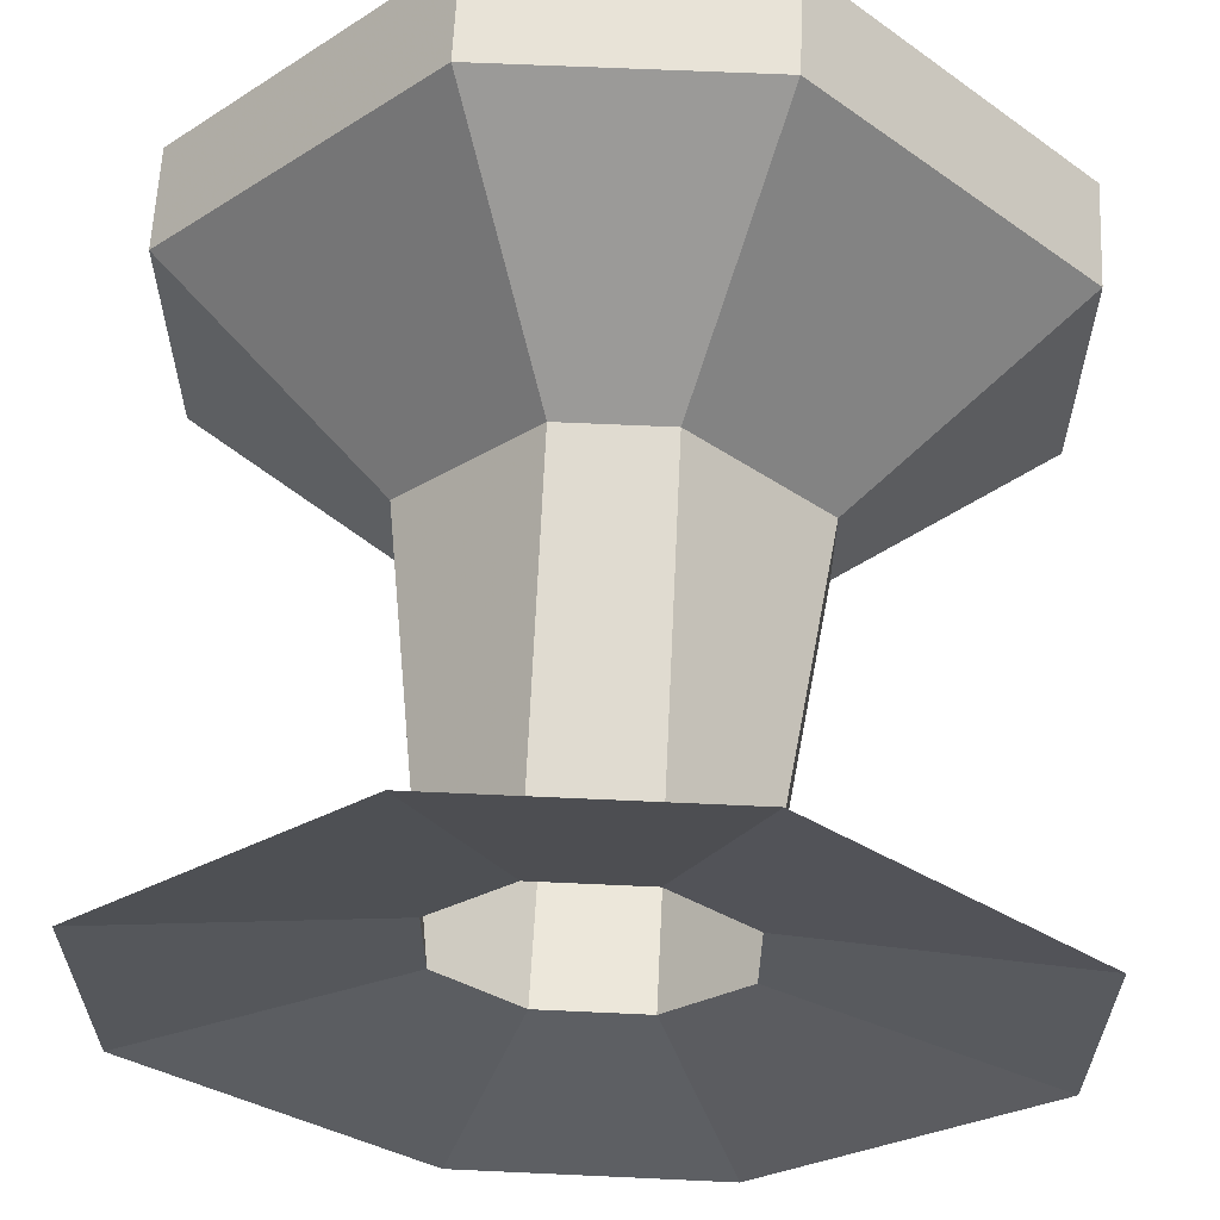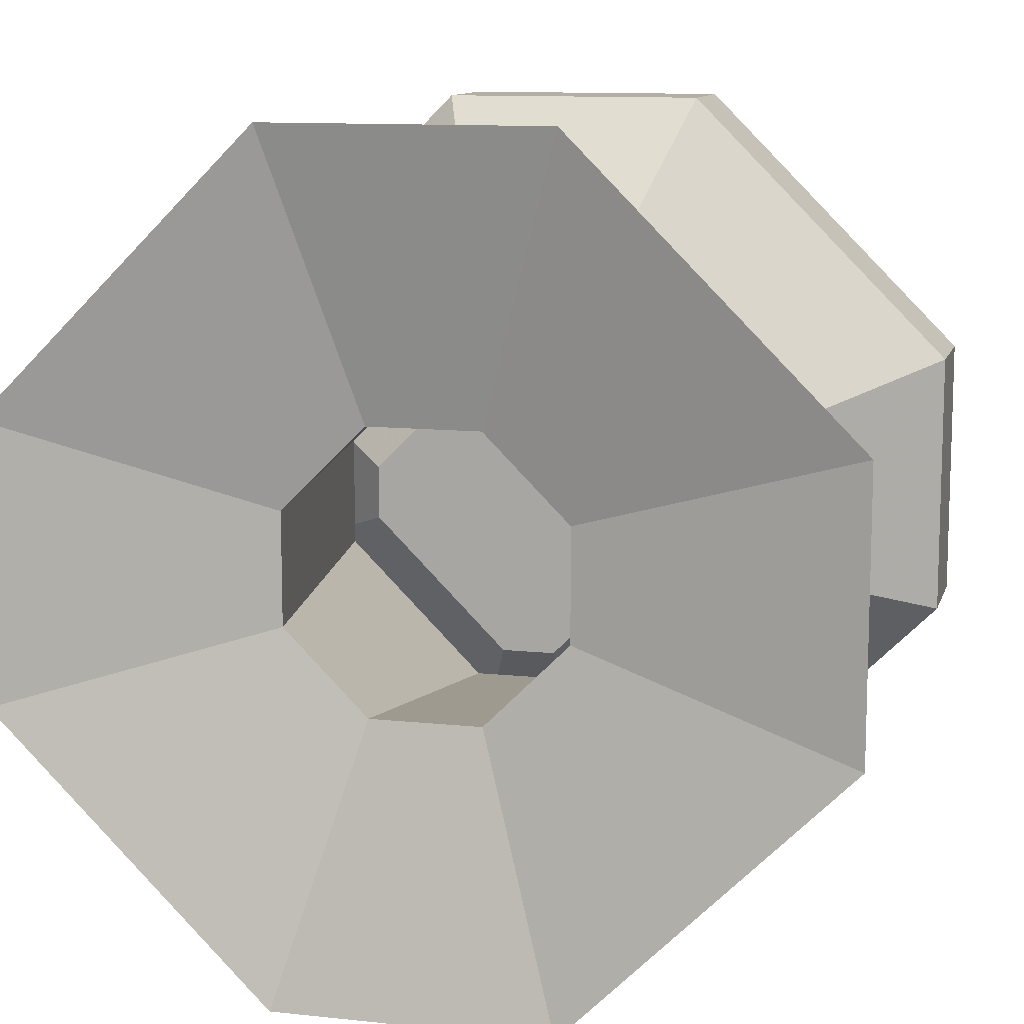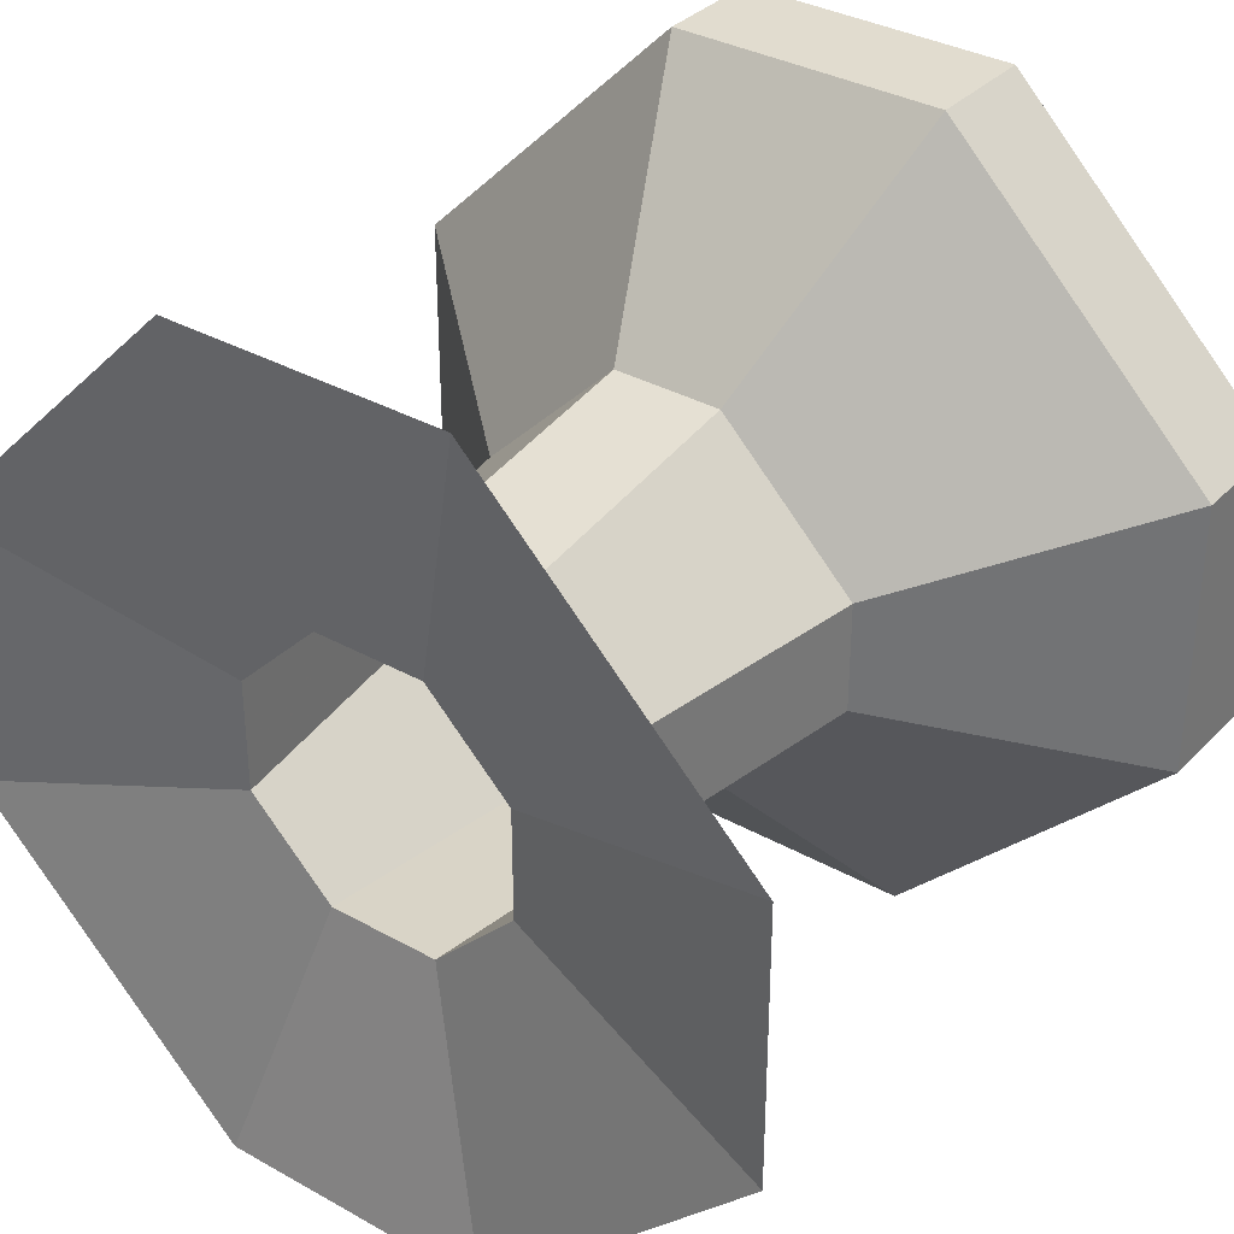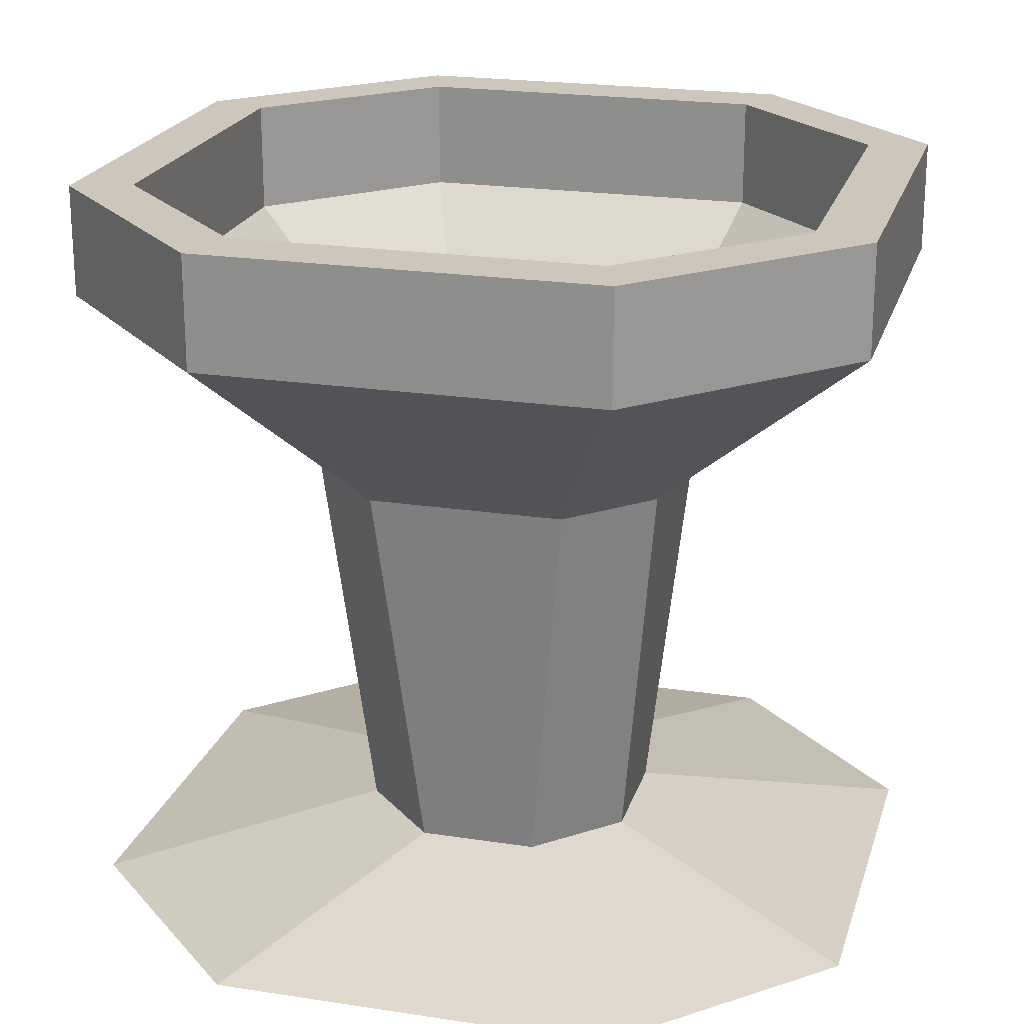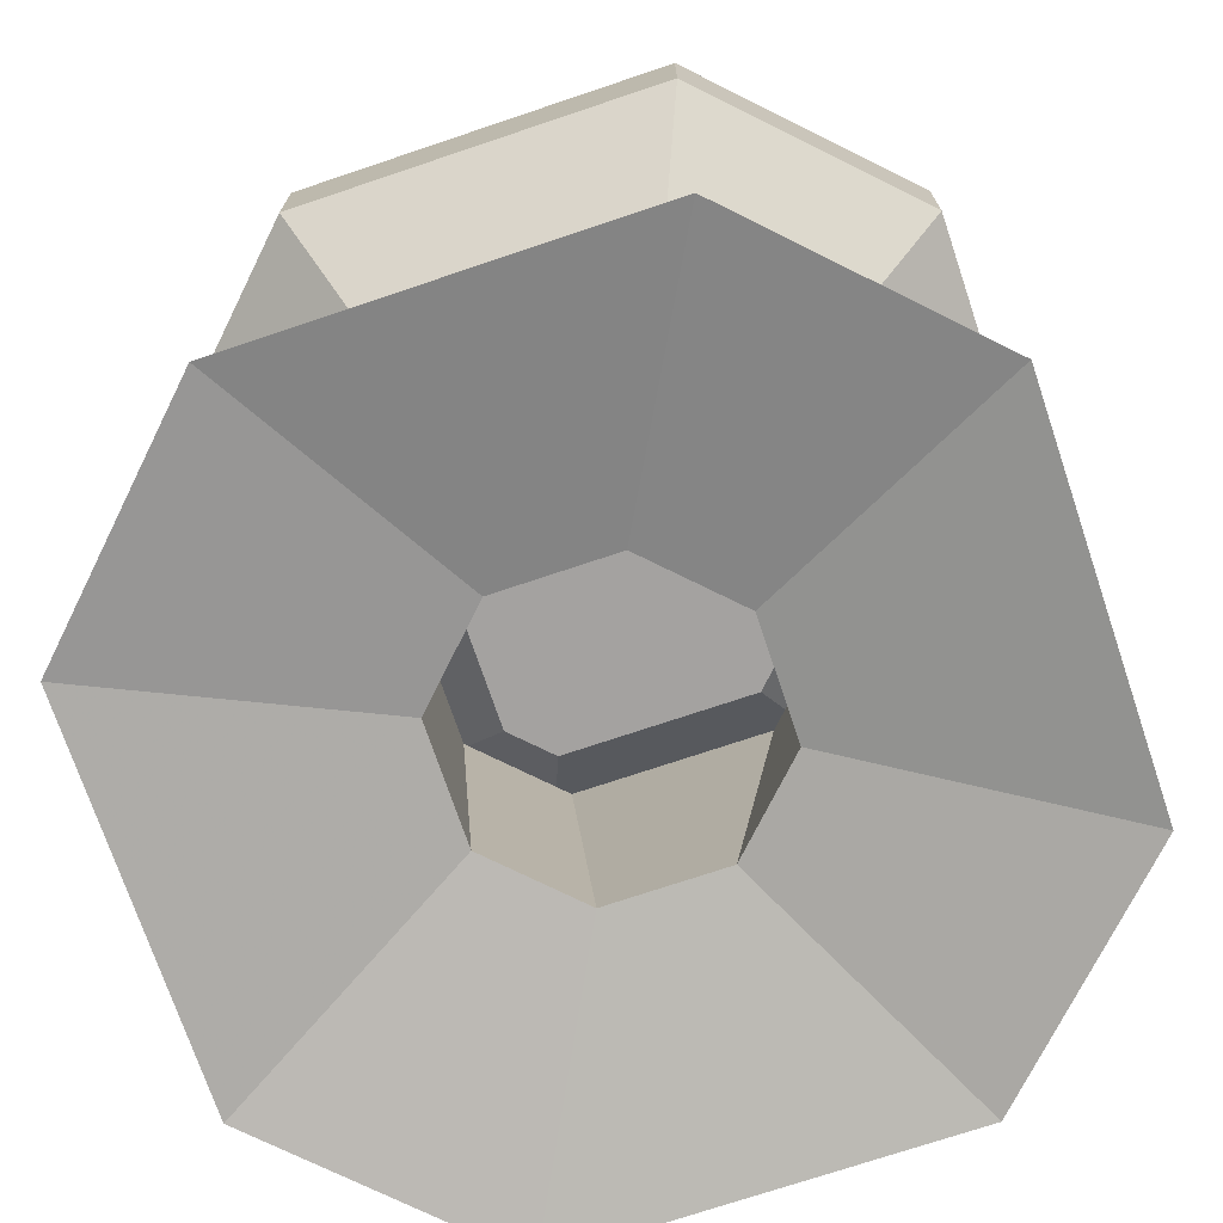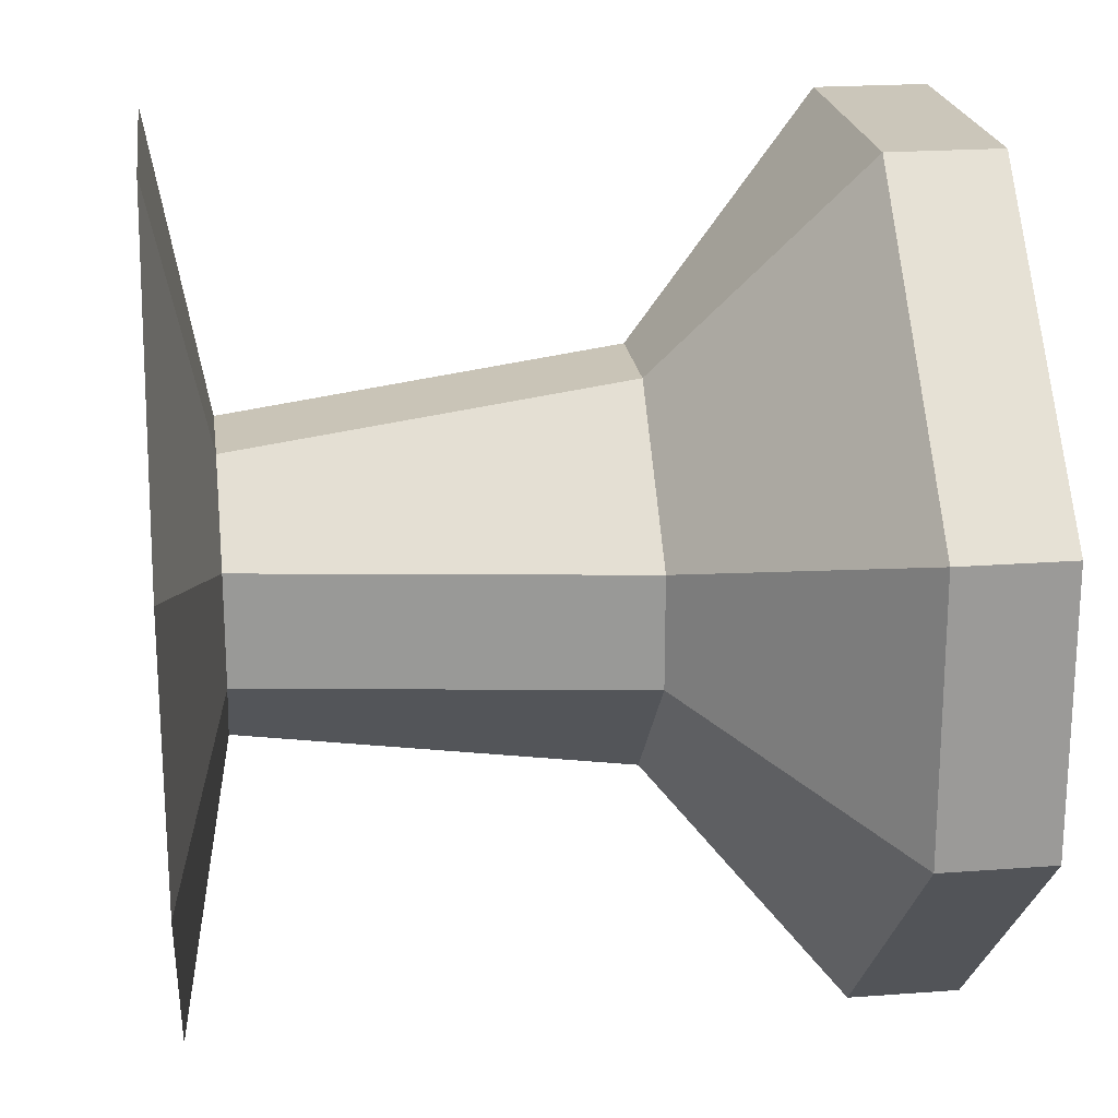
<metadata>
{"format":"obj","ext":"obj","renderer":"f3d","projection":"perspective","resolution":1024,"background":"white","views":[{"elev":61.6,"azim":2.7,"up":"+Z"},{"elev":11.3,"azim":14.7,"up":"+Z"},{"elev":34.5,"azim":36.9,"up":"+Z"},{"elev":21.5,"azim":-119.8,"up":"+Y"},{"elev":-72.7,"azim":-116.4,"up":"+Y"},{"elev":21.1,"azim":82.4,"up":"+Z"}]}
</metadata>
<code>
v -0.007812 0.2031 0.1172
v 0.007812 0.2031 0.1172
v 0.007812 0.1875 0.1172
v -0.007812 0.1875 0.1172
v -0.007812 0.1875 -0.1172
v 0.007812 0.1875 -0.1172
v 0.007812 0.2031 -0.1172
v -0.007812 0.2031 -0.1172
v -0.1172 0.2031 -0.007812
v -0.1172 0.2031 0.007812
v -0.1172 0.1875 0.007812
v -0.1172 0.1875 -0.007812
v 0.1172 0.1875 -0.007812
v 0.1172 0.1875 0.007812
v 0.1172 0.2031 0.007812
v 0.1172 0.2031 -0.007812
v -0.08594 0.2031 0.07031
v -0.07031 0.2031 0.08594
v -0.07031 0.1875 0.08594
v -0.08594 0.1875 0.07031
v 0.07031 0.1875 -0.08594
v 0.08594 0.1875 -0.07031
v 0.08594 0.2031 -0.07031
v 0.07031 0.2031 -0.08594
v 0.07031 0.2031 0.08594
v 0.08594 0.2031 0.07031
v 0.08594 0.1875 0.07031
v 0.07031 0.1875 0.08594
v -0.08594 0.1875 -0.07031
v -0.07031 0.1875 -0.08594
v -0.07031 0.2031 -0.08594
v -0.08594 0.2031 -0.07031
v -0.01562 0.01562 0.03906
v -0.03906 0.01562 0.01562
v -0.05469 0.125 0.01562
v -0.01562 0.125 0.05469
v 0.01562 0.01562 0.03906
v 0.03906 0 0.1172
v -0.03906 0 0.1172
v -0.1172 0 0.03906
v -0.03906 0.01562 -0.01562
v -0.05469 0.125 -0.01562
v -0.1172 0.1797 -0.03906
v -0.1172 0.1797 0.03906
v -0.03906 0.1797 0.1172
v 0.01562 0.125 0.05469
v 0.03906 0.01562 0.01562
v 0.1172 0 0.03906
v -0.01562 0.01562 -0.03906
v -0.01562 0.125 -0.05469
v -0.03906 0.1797 -0.1172
v -0.03906 0.2109 -0.1172
v -0.1172 0.2109 -0.03906
v -0.1172 0.2109 0.03906
v -0.03906 0.2109 0.1172
v 0.03906 0.1797 0.1172
v 0.05469 0.125 0.01562
v 0.03906 0.01562 -0.01562
v 0.1172 0 -0.03906
v 0.01562 0.01562 -0.03906
v 0.01562 0.125 -0.05469
v 0.03906 0.1797 -0.1172
v 0.03906 0.2109 -0.1172
v -0.03125 0.2109 -0.1016
v -0.1016 0.2109 -0.03125
v -0.1016 0.2109 0.03125
v -0.03125 0.2109 0.1016
v 0.03125 0.2109 0.1016
v 0.03906 0.2109 0.1172
v 0.1172 0.1797 0.03906
v 0.05469 0.125 -0.01562
v 0.03906 0 -0.1172
v 0.1172 0.1797 -0.03906
v 0.1172 0.2109 -0.03906
v 0.03125 0.2109 -0.1016
v 0.03125 0.1797 -0.1016
v -0.03125 0.1797 -0.1016
v -0.1016 0.1797 -0.03125
v -0.1016 0.1797 0.03125
v -0.03125 0.1797 0.1016
v 0.03125 0.1797 0.1016
v 0.1016 0.2109 0.03125
v 0.1172 0.2109 0.03906
v -0.1172 0 -0.03906
v -0.03906 0 -0.1172
v 0.1016 0.2109 -0.03125
v 0.1016 0.1797 -0.03125
v 0.04688 0.125 -0.007812
v 0.007812 0.125 -0.04688
v -0.007812 0.125 -0.04688
v -0.04688 0.125 -0.007812
v -0.04688 0.125 0.007812
v -0.007812 0.125 0.04688
v 0.007812 0.125 0.04688
v 0.1016 0.1797 0.03125
v 0.04688 0.125 0.007812
v 0 0.125 0
f 1 2 3
f 1 3 4
f 5 6 7
f 5 7 8
f 9 10 11
f 9 11 12
f 13 14 15
f 13 15 16
f 17 18 19
f 17 19 20
f 21 22 23
f 21 23 24
f 25 26 27
f 25 27 28
f 29 30 31
f 29 31 32
f 33 34 35
f 33 35 36
f 33 36 37
f 33 37 38
f 33 38 39
f 33 39 34
f 34 39 40
f 34 40 41
f 34 41 42
f 34 42 35
f 35 42 43
f 35 43 44
f 35 44 36
f 36 44 45
f 36 45 46
f 36 46 37
f 37 46 47
f 37 47 48
f 37 48 38
f 41 49 50
f 41 50 42
f 42 50 51
f 42 51 43
f 43 51 52
f 43 52 53
f 43 53 44
f 44 53 54
f 44 54 45
f 45 54 55
f 45 55 56
f 45 56 46
f 46 56 57
f 46 57 47
f 47 57 58
f 47 58 59
f 47 59 48
f 49 60 61
f 49 61 50
f 50 61 62
f 50 62 51
f 51 62 63
f 51 63 52
f 52 63 64
f 52 64 65
f 52 65 53
f 53 65 66
f 53 66 54
f 54 66 55
f 55 66 67
f 55 67 68
f 55 68 69
f 55 69 56
f 56 69 70
f 56 70 57
f 57 70 71
f 57 71 58
f 58 71 60
f 58 60 72
f 58 72 59
f 60 71 61
f 61 71 73
f 61 73 62
f 62 73 74
f 62 74 63
f 63 74 75
f 63 75 64
f 64 75 76
f 64 76 77
f 64 77 65
f 65 77 78
f 65 78 66
f 66 78 79
f 66 79 67
f 67 79 80
f 67 80 68
f 68 80 81
f 68 81 82
f 68 82 69
f 69 82 83
f 69 83 70
f 70 83 73
f 70 73 71
f 40 84 41
f 41 84 49
f 49 84 85
f 49 85 60
f 60 85 72
f 75 74 86
f 75 86 87
f 75 87 76
f 76 87 88
f 76 88 89
f 76 89 77
f 77 89 90
f 77 90 78
f 78 90 91
f 78 91 79
f 79 91 92
f 79 92 80
f 80 92 93
f 80 93 81
f 81 93 94
f 81 94 95
f 81 95 82
f 82 95 86
f 82 86 83
f 83 86 74
f 83 74 73
f 87 95 96
f 87 96 88
f 88 96 97
f 88 97 89
f 89 97 90
f 90 97 91
f 91 97 92
f 92 97 93
f 93 97 94
f 94 97 96
f 94 96 95
f 86 95 87

</code>
